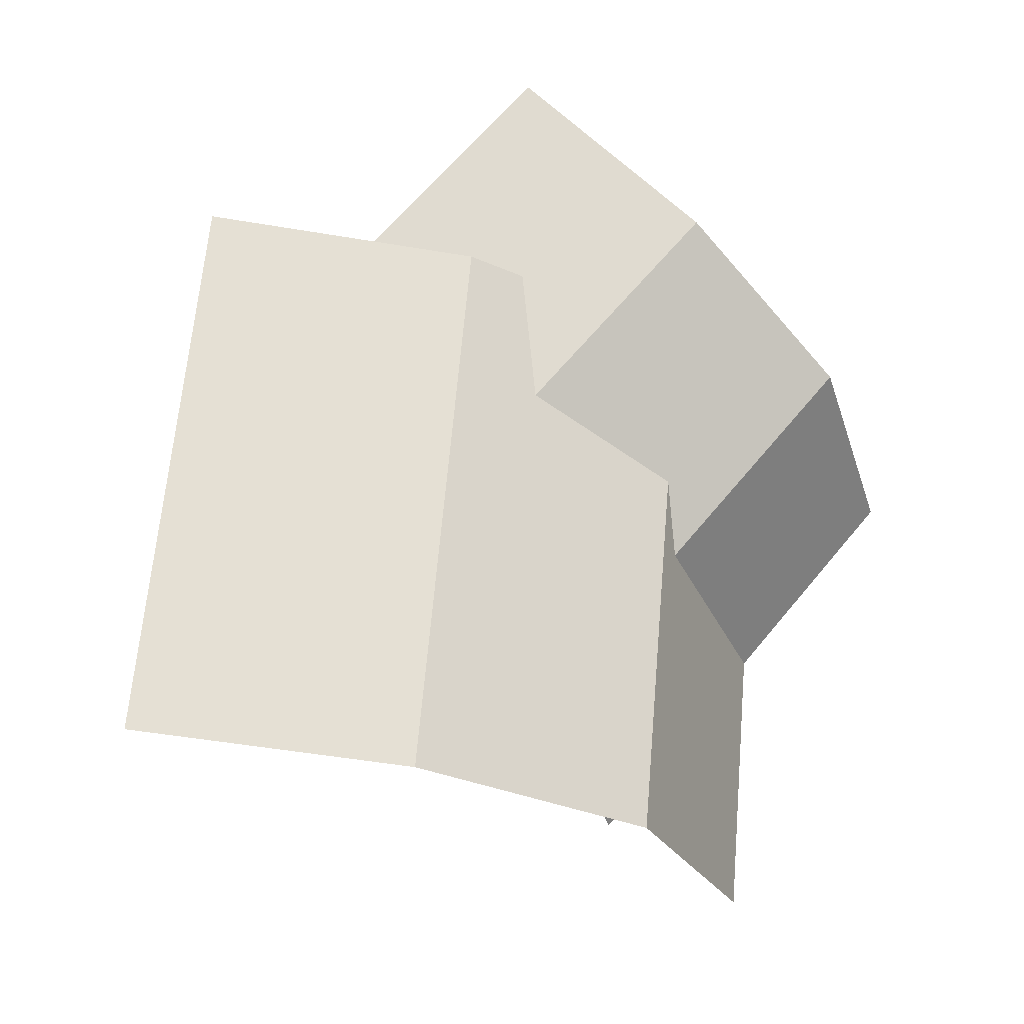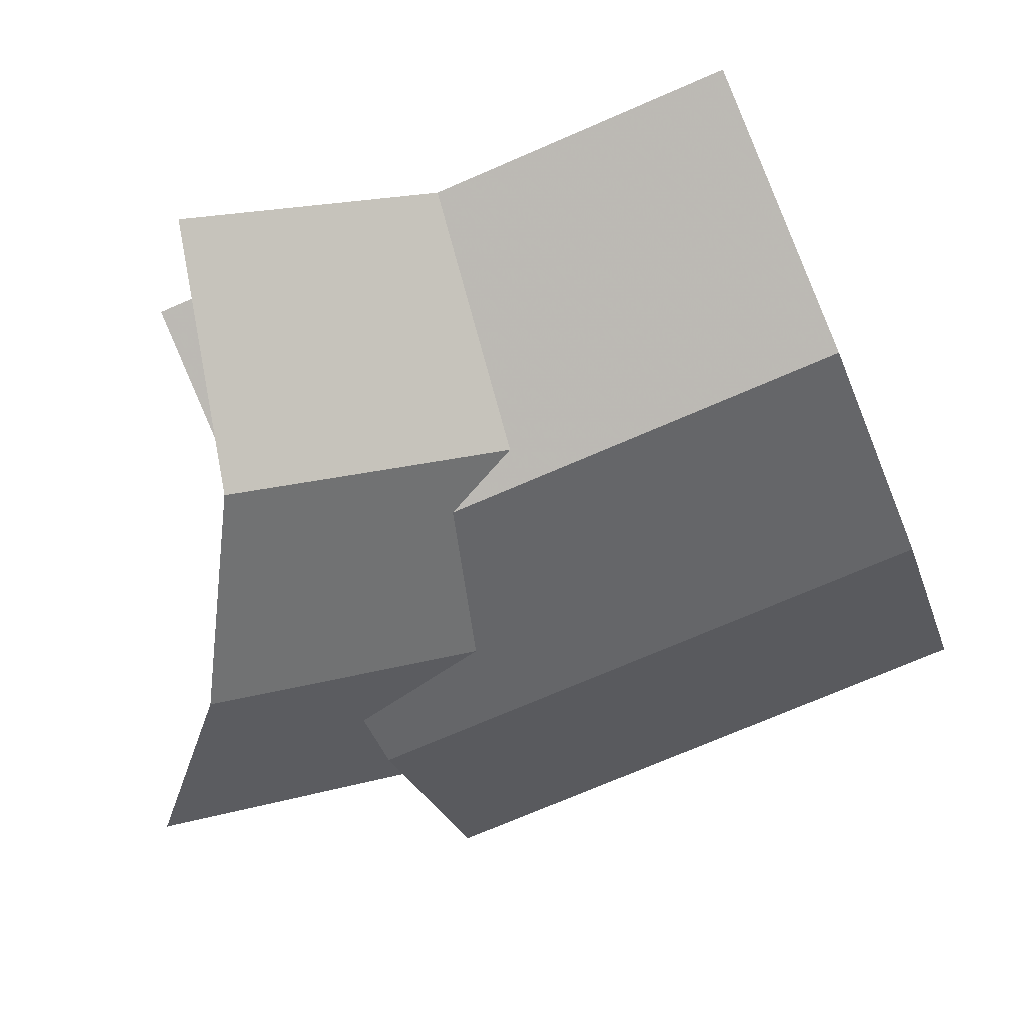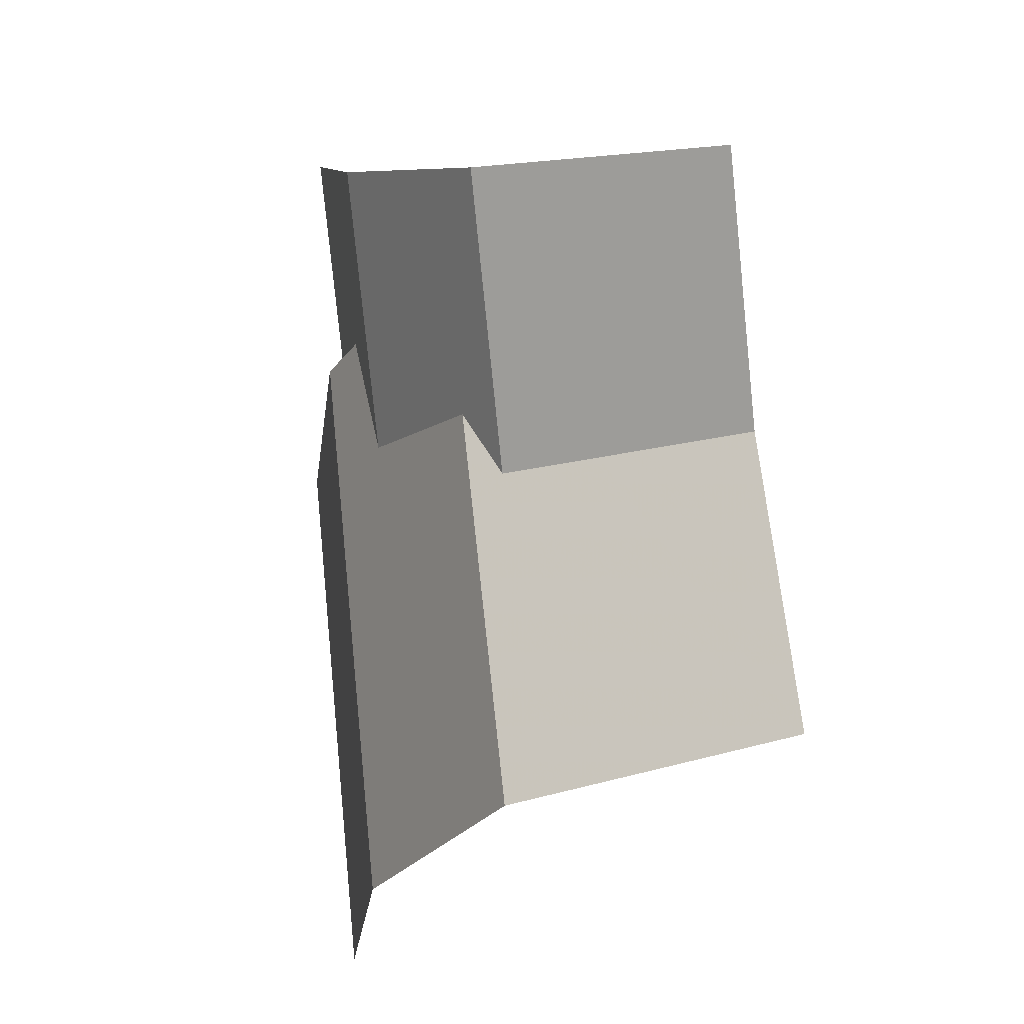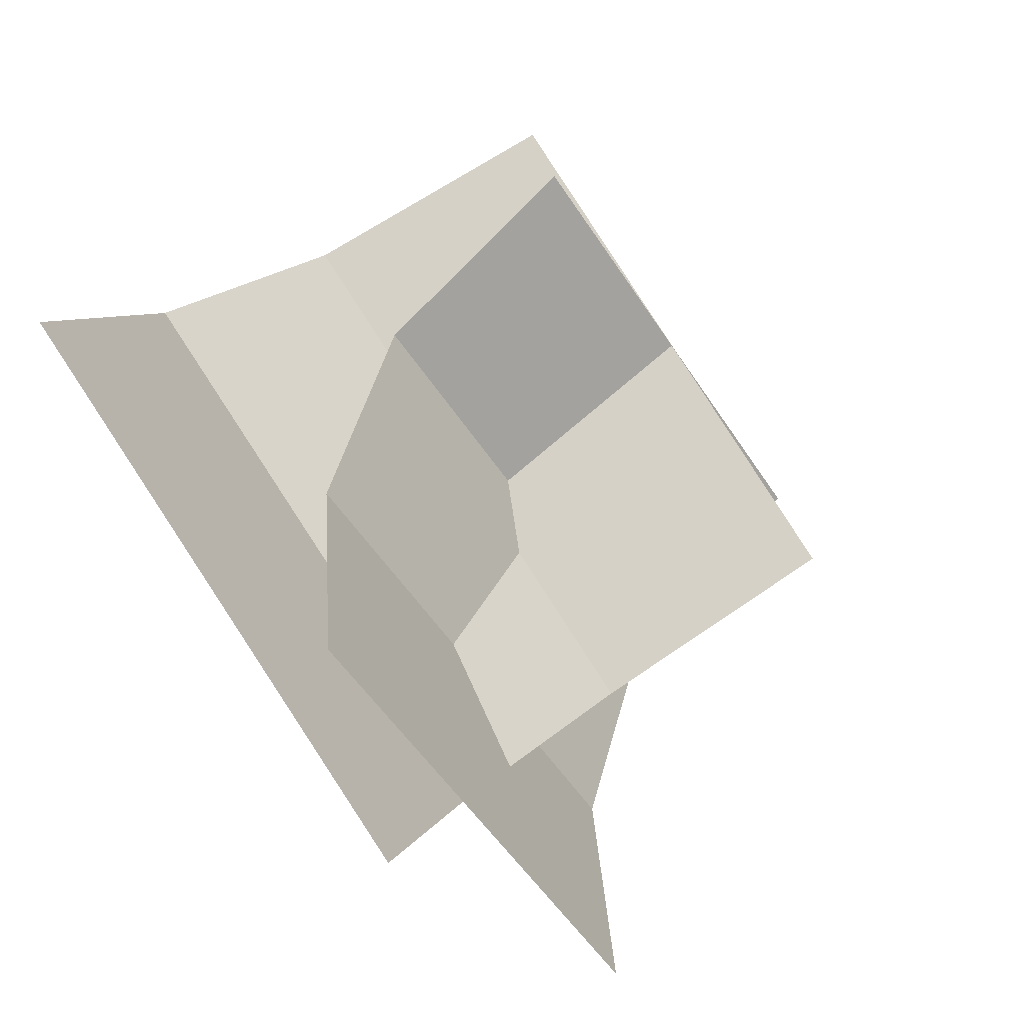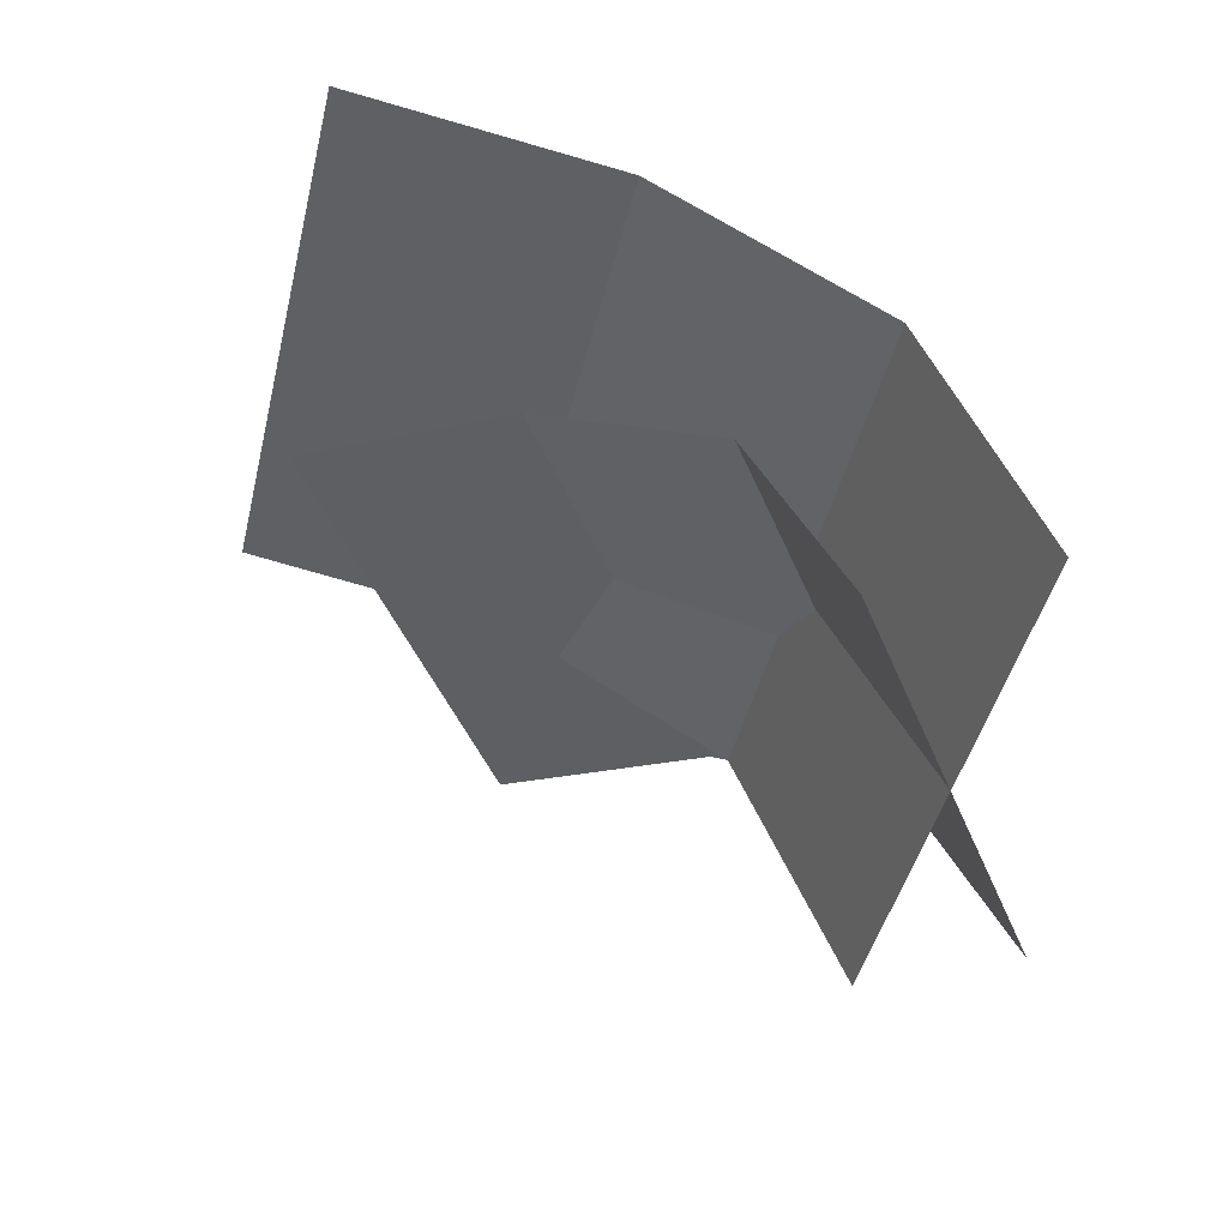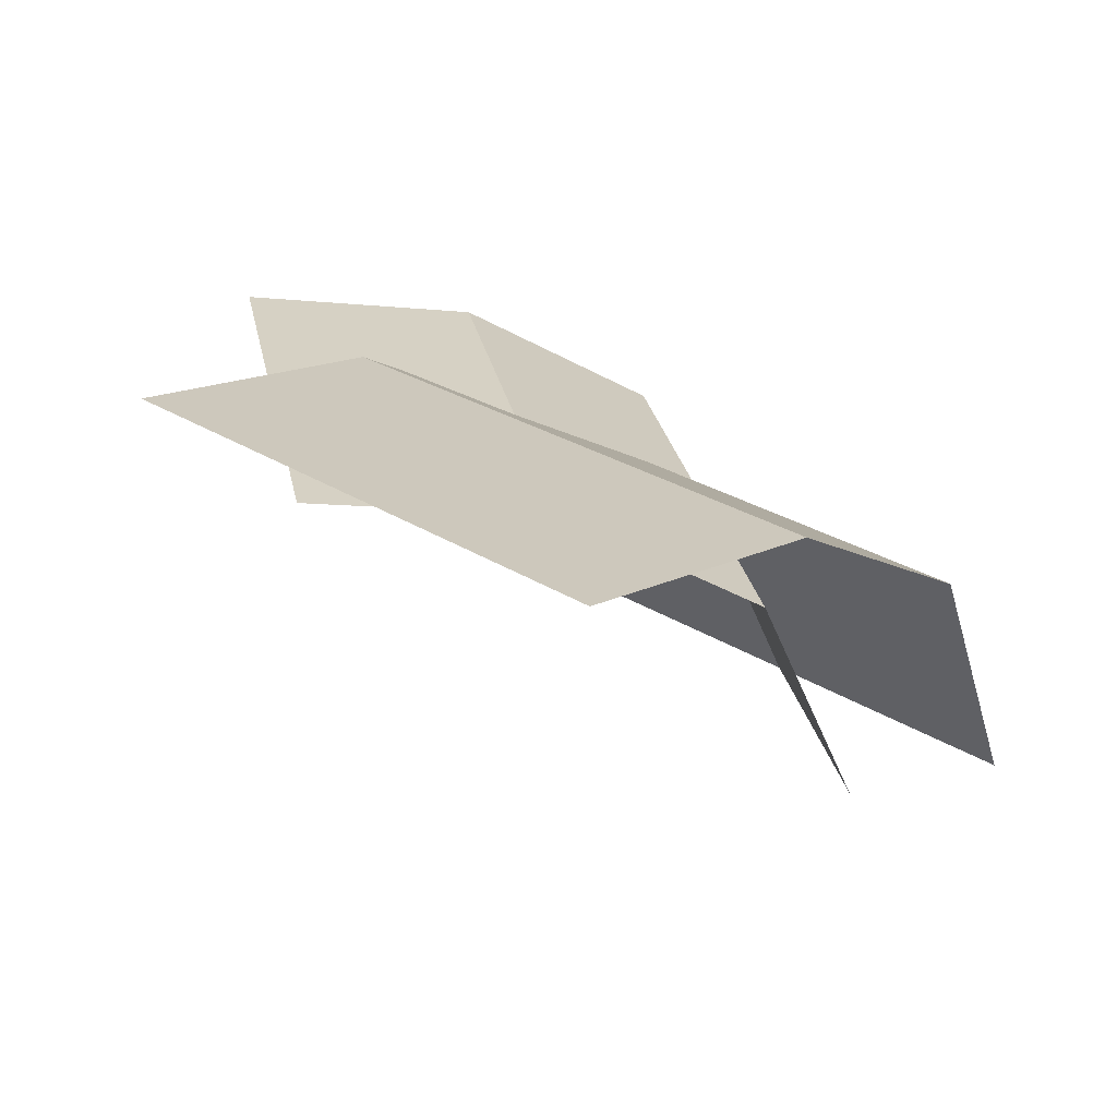
<metadata>
{"format":"obj","ext":"obj","renderer":"f3d","projection":"perspective","resolution":1024,"background":"white","views":[{"elev":65.2,"azim":-71.0,"up":"+Y"},{"elev":68.7,"azim":161.2,"up":"+Z"},{"elev":80.0,"azim":-96.2,"up":"+Z"},{"elev":-76.7,"azim":-55.7,"up":"+Z"},{"elev":-44.7,"azim":-89.3,"up":"+Y"},{"elev":28.0,"azim":-122.1,"up":"+Y"}]}
</metadata>
<code>
v -45.81 4e-06 11.45
v 45.81 4e-06 -11.45
v -50.3 42.58 -6.494
v 41.33 42.58 -29.4
v -59.5 65.07 -43.31
v 32.12 65.07 -66.22
v -70.48 72.04 -87.21
v 21.15 72.04 -110.1
v -39.35 3e-06 -14.83
v 39.35 3e-06 14.83
v -33.61 37.43 -30.05
v 45.08 37.43 -0.3843
v -21.84 57.2 -61.26
v 56.85 57.2 -31.6
v -7.814 63.33 -98.48
v 70.88 63.33 -68.82
f 1 2 4 3
f 3 4 6 5
f 5 6 8 7
f 9 10 12 11
f 11 12 14 13
f 13 14 16 15

</code>
